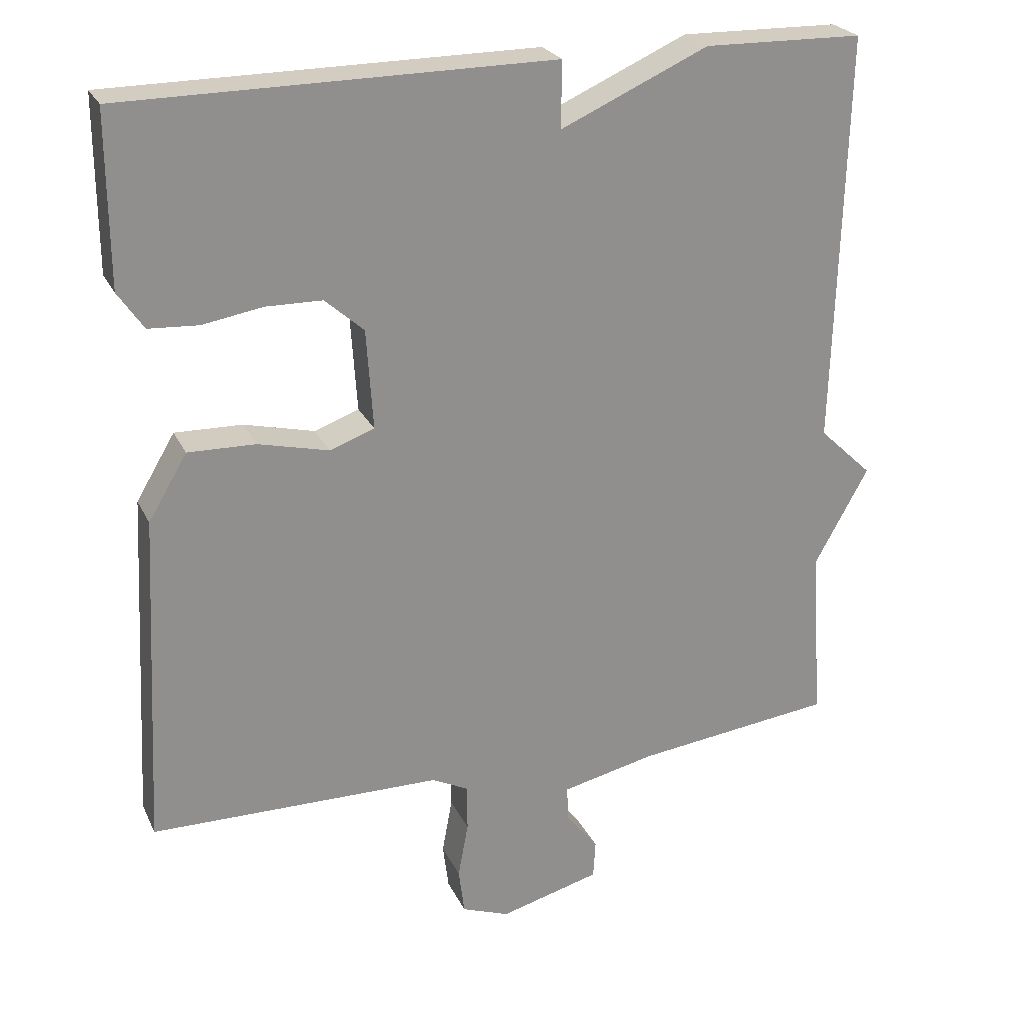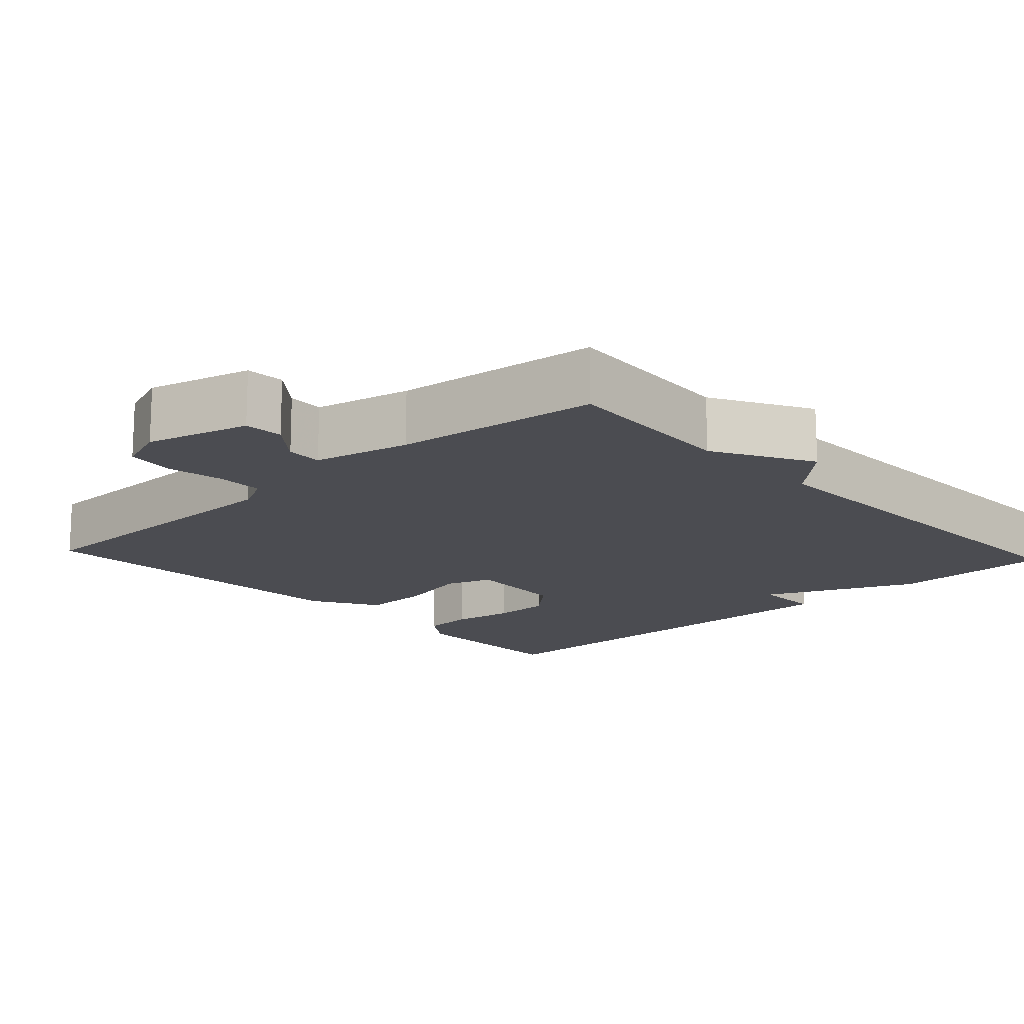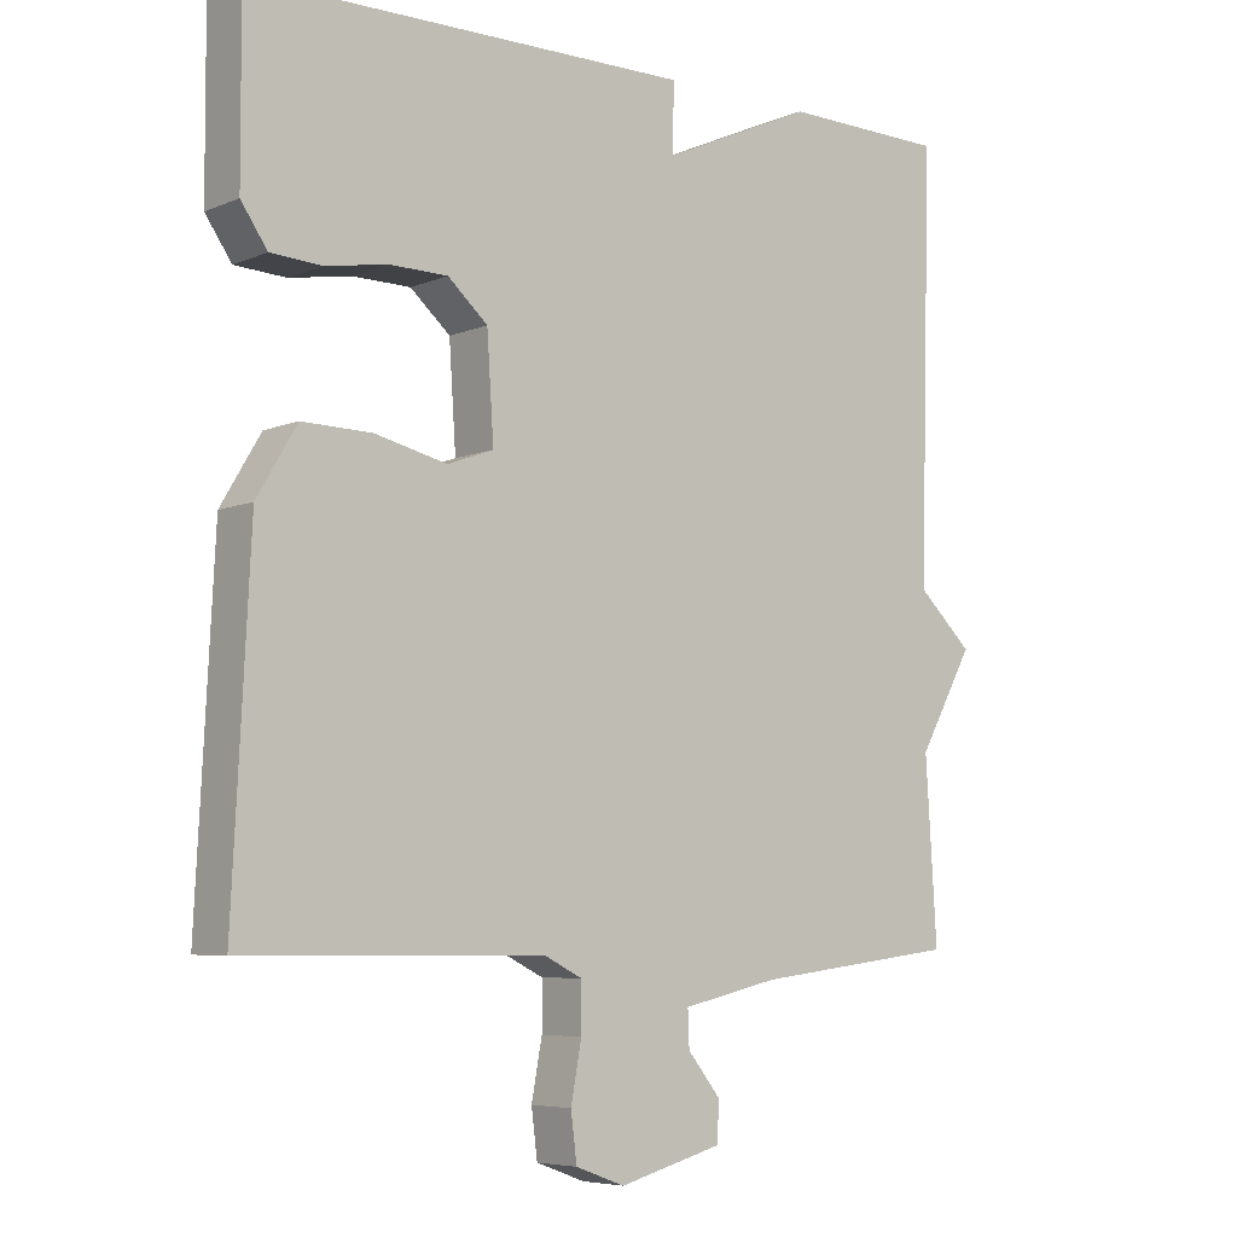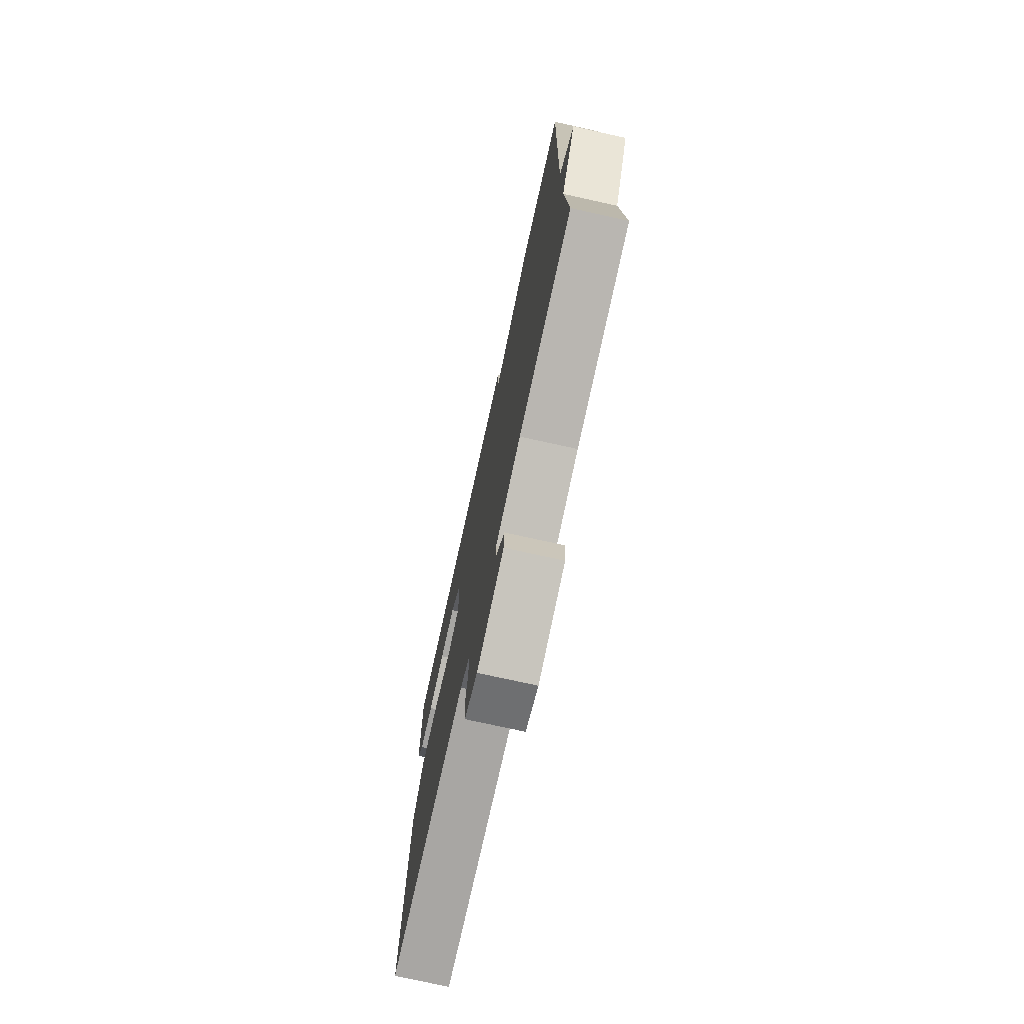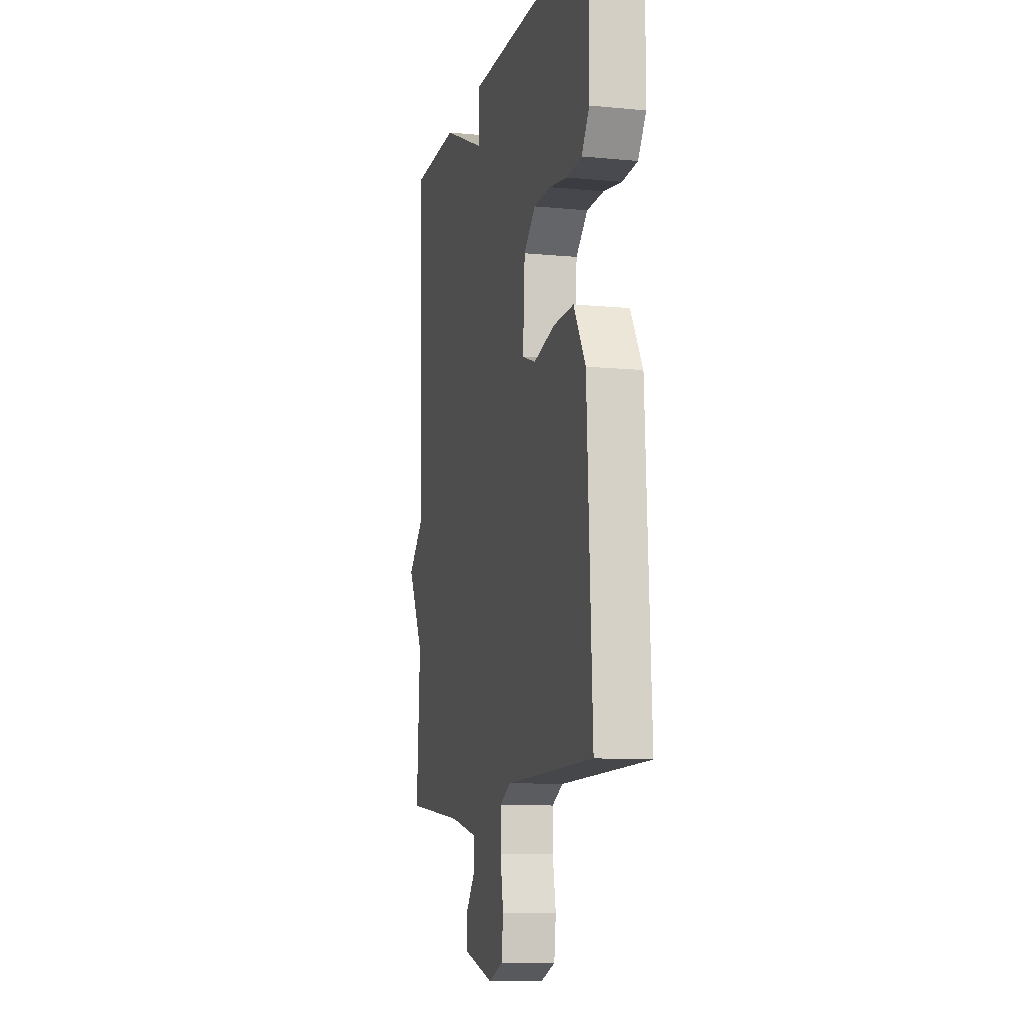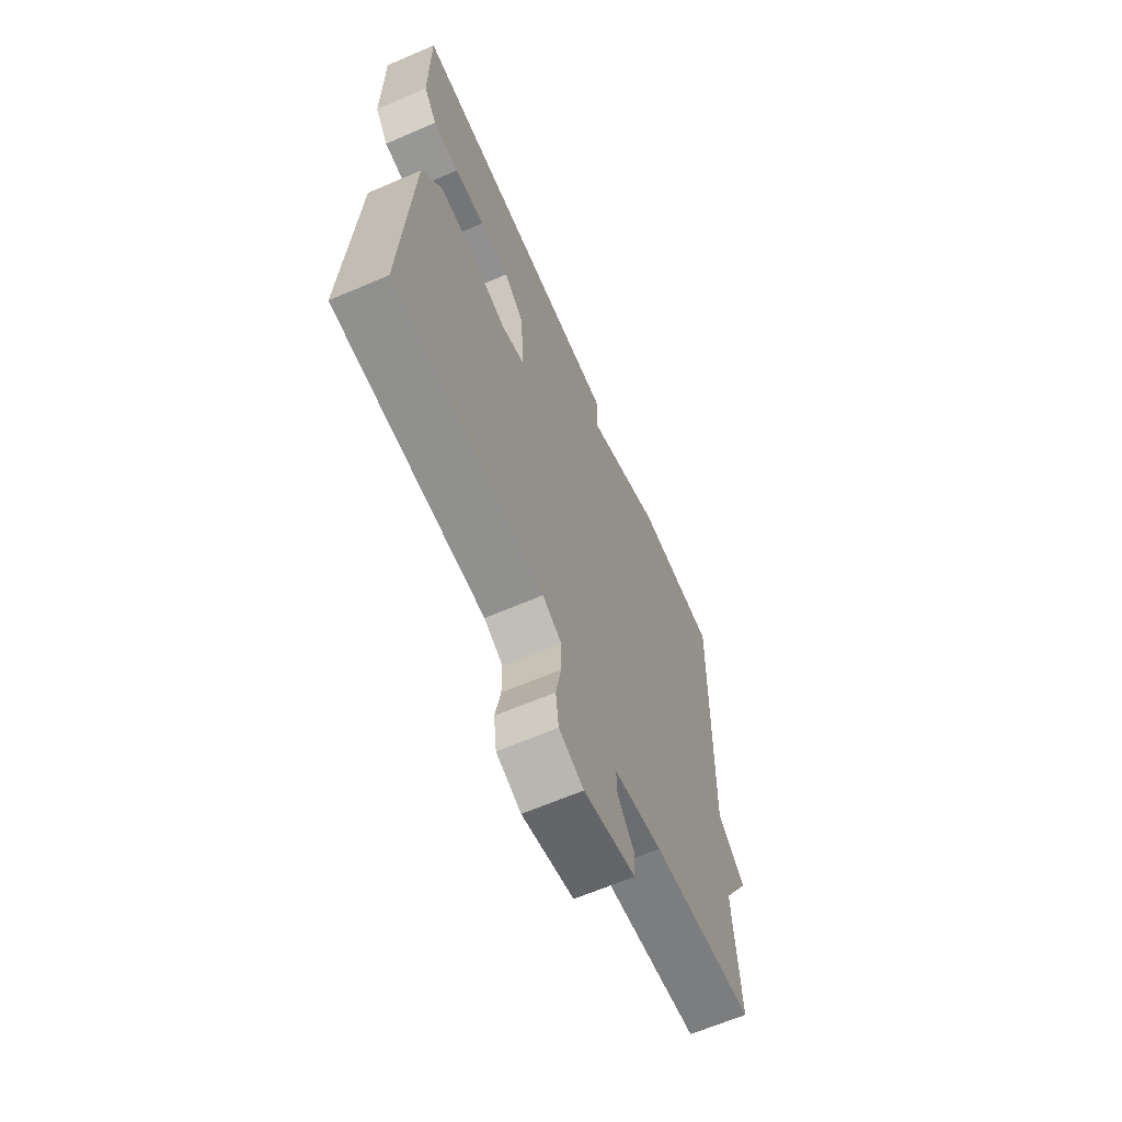
<metadata>
{"format":"obj","ext":"obj","renderer":"f3d","projection":"perspective","resolution":1024,"background":"white","views":[{"elev":24.5,"azim":159.4,"up":"+Z"},{"elev":-15.5,"azim":-137.2,"up":"+Y"},{"elev":-6.2,"azim":140.7,"up":"+Z"},{"elev":-74.8,"azim":-102.5,"up":"+Z"},{"elev":-10.3,"azim":76.3,"up":"+Z"},{"elev":-65.1,"azim":113.3,"up":"+Z"}]}
</metadata>
<code>
v -0.5 0.07 0.5
v -0.283 0.07 0.504
v -0.082 0.07 0.414
v -0.083 0.07 0.504
v 0.5 0.07 0.5
v 0.499 0.07 0.267
v 0.464 0.07 0.216
v 0.396 0.07 0.212
v 0.314 0.07 0.226
v 0.237 0.07 0.225
v 0.184 0.07 0.178
v 0.175 0.07 0.042
v 0.236 0.07 0.02
v 0.332 0.07 0.043
v 0.424 0.07 0.045
v 0.477 0.07 -0.044
v 0.5 0.07 -0.5
v 0.102 0.07 -0.503
v 0.052 0.07 -0.528
v 0.052 0.07 -0.591
v 0.066 0.07 -0.667
v 0.058 0.07 -0.73
v -0.007 0.07 -0.754
v -0.144 0.07 -0.717
v -0.147 0.07 -0.665
v -0.103 0.07 -0.61
v -0.101 0.07 -0.562
v -0.229 0.07 -0.533
v -0.5 0.07 -0.5
v -0.485 0.07 -0.261
v -0.558 0.07 -0.13
v -0.485 0.07 -0.061
v -0.5 0 0.5
v -0.283 0 0.504
v -0.082 0 0.414
v -0.083 0 0.504
v 0.5 0 0.5
v 0.499 0 0.267
v 0.464 0 0.216
v 0.396 0 0.212
v 0.314 0 0.226
v 0.237 0 0.225
v 0.184 0 0.178
v 0.175 0 0.042
v 0.236 0 0.02
v 0.332 0 0.043
v 0.424 0 0.045
v 0.477 0 -0.044
v 0.5 0 -0.5
v 0.102 0 -0.503
v 0.052 0 -0.528
v 0.052 0 -0.591
v 0.066 0 -0.667
v 0.058 0 -0.73
v -0.007 0 -0.754
v -0.144 0 -0.717
v -0.147 0 -0.665
v -0.103 0 -0.61
v -0.101 0 -0.562
v -0.229 0 -0.533
v -0.5 0 -0.5
v -0.485 0 -0.261
v -0.558 0 -0.13
v -0.485 0 -0.061
f 30 31 32
f 28 29 30
f 27 28 30 32
f 24 25 26
f 23 24 26
f 22 23 26
f 21 22 26
f 20 21 26
f 19 20 26 27
f 1 2 3
f 32 1 3
f 27 32 3
f 19 27 3
f 18 19 3
f 16 17 18
f 15 16 18
f 14 15 18
f 13 14 18
f 7 8 9
f 6 7 9
f 5 6 9
f 4 5 9
f 3 4 9
f 3 9 10
f 12 13 18
f 11 12 18 3
f 3 10 11
f 64 63 62
f 62 61 60
f 64 62 60 59
f 58 57 56
f 58 56 55
f 58 55 54
f 58 54 53
f 58 53 52
f 59 58 52 51
f 35 34 33
f 35 33 64
f 35 64 59
f 35 59 51
f 35 51 50
f 50 49 48
f 50 48 47
f 50 47 46
f 50 46 45
f 41 40 39
f 41 39 38
f 41 38 37
f 41 37 36
f 41 36 35
f 42 41 35
f 50 45 44
f 35 50 44 43
f 43 42 35
f 1 33 34 2
f 2 34 35 3
f 3 35 36 4
f 4 36 37 5
f 5 37 38 6
f 6 38 39 7
f 7 39 40 8
f 8 40 41 9
f 9 41 42 10
f 10 42 43 11
f 11 43 44 12
f 12 44 45 13
f 13 45 46 14
f 14 46 47 15
f 15 47 48 16
f 16 48 49 17
f 17 49 50 18
f 18 50 51 19
f 19 51 52 20
f 20 52 53 21
f 21 53 54 22
f 22 54 55 23
f 23 55 56 24
f 24 56 57 25
f 25 57 58 26
f 26 58 59 27
f 27 59 60 28
f 28 60 61 29
f 29 61 62 30
f 30 62 63 31
f 31 63 64 32
f 32 64 33 1

</code>
